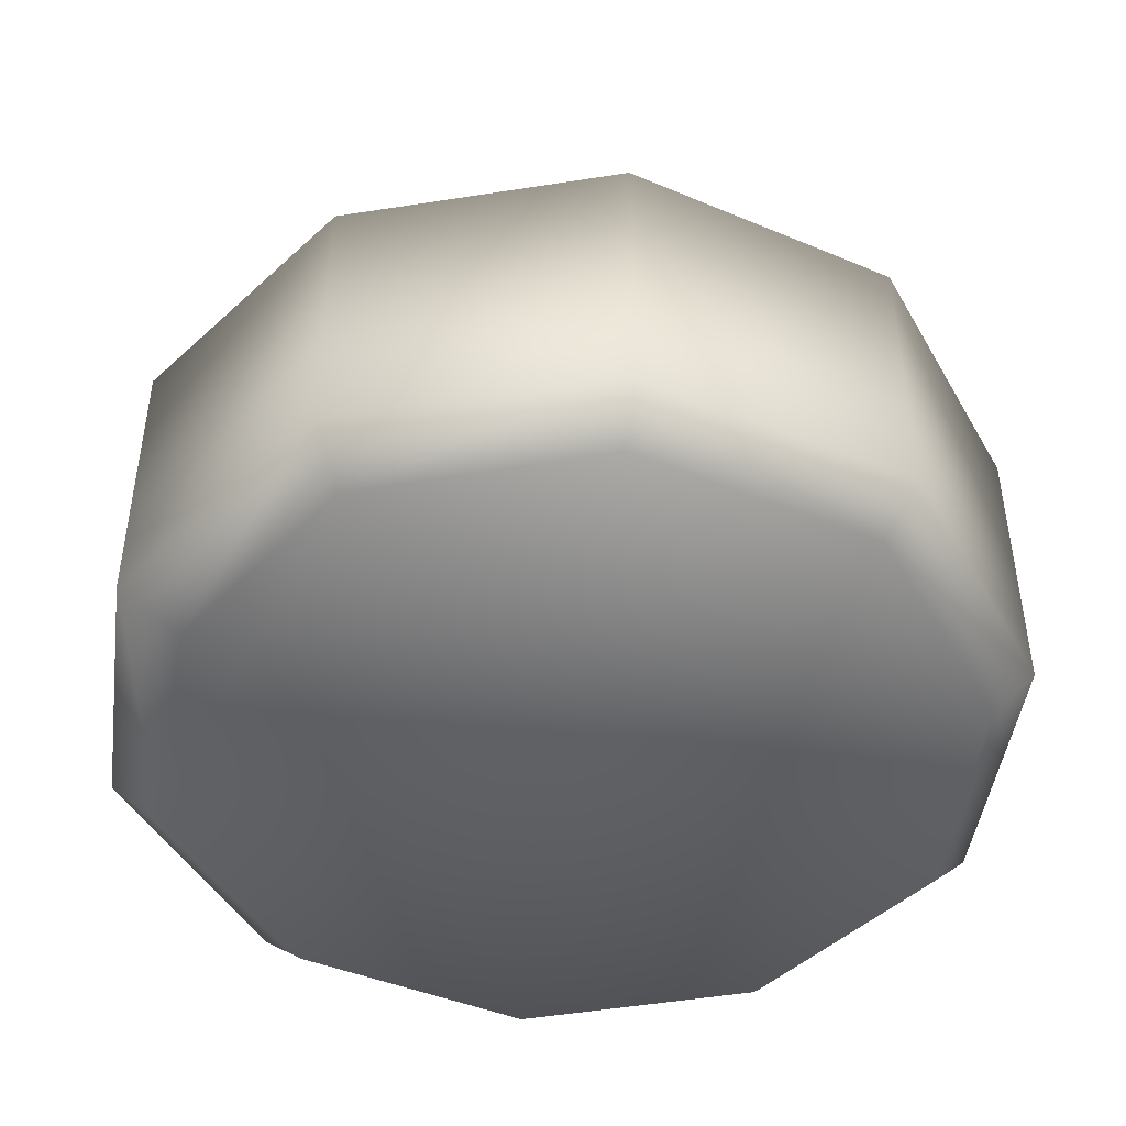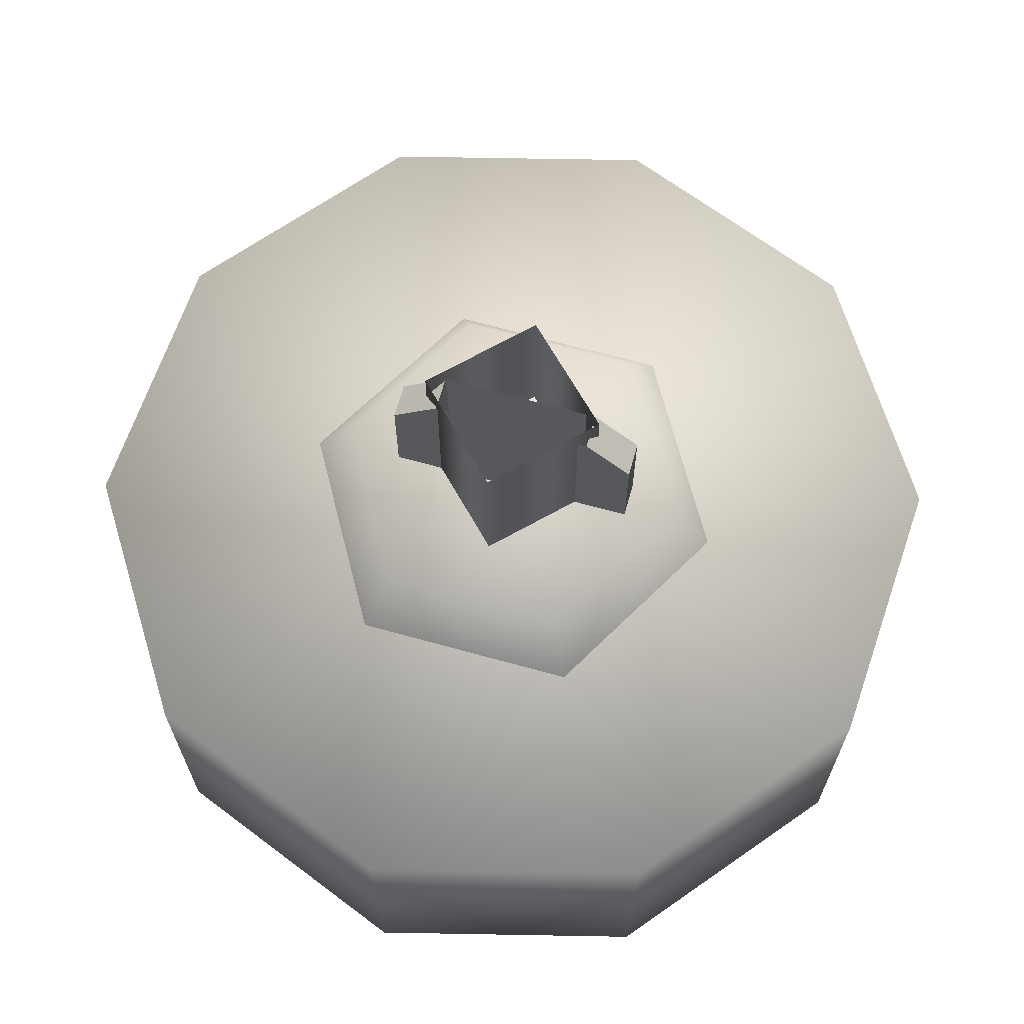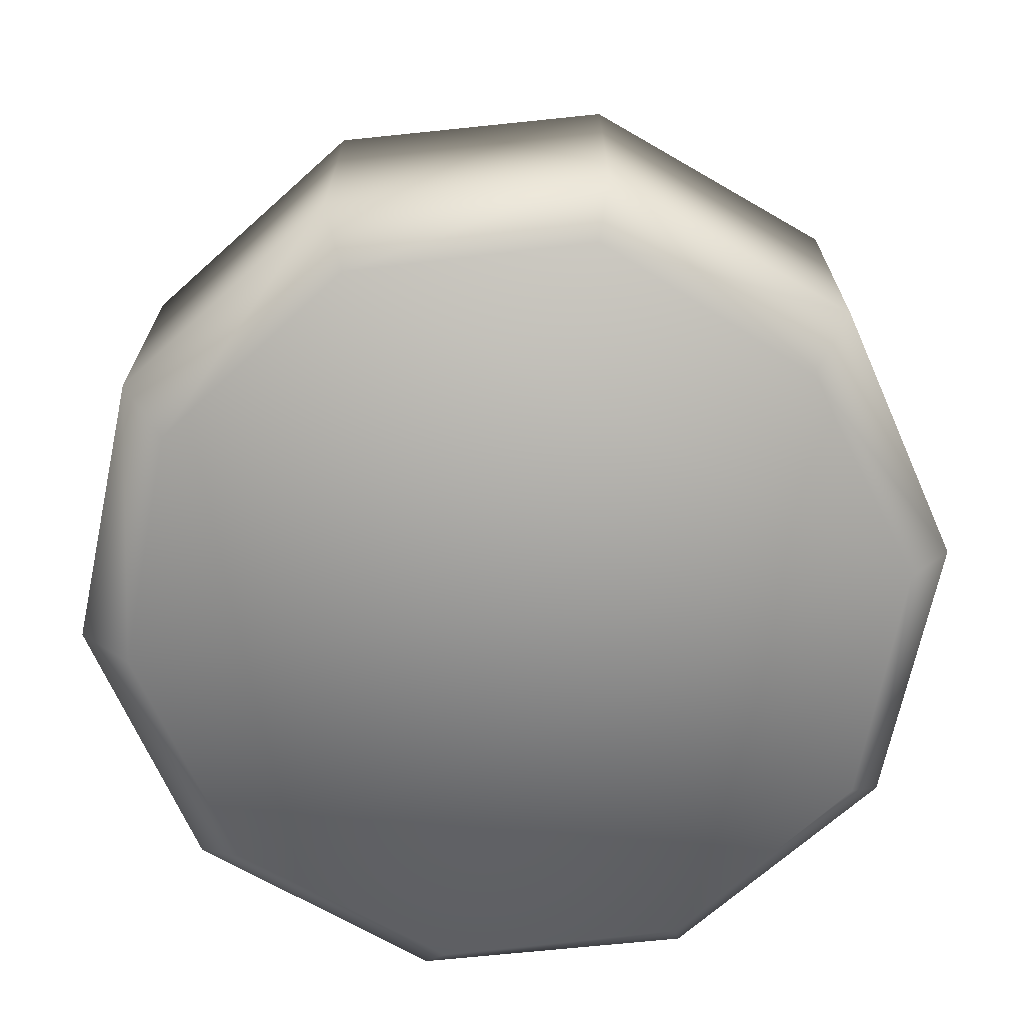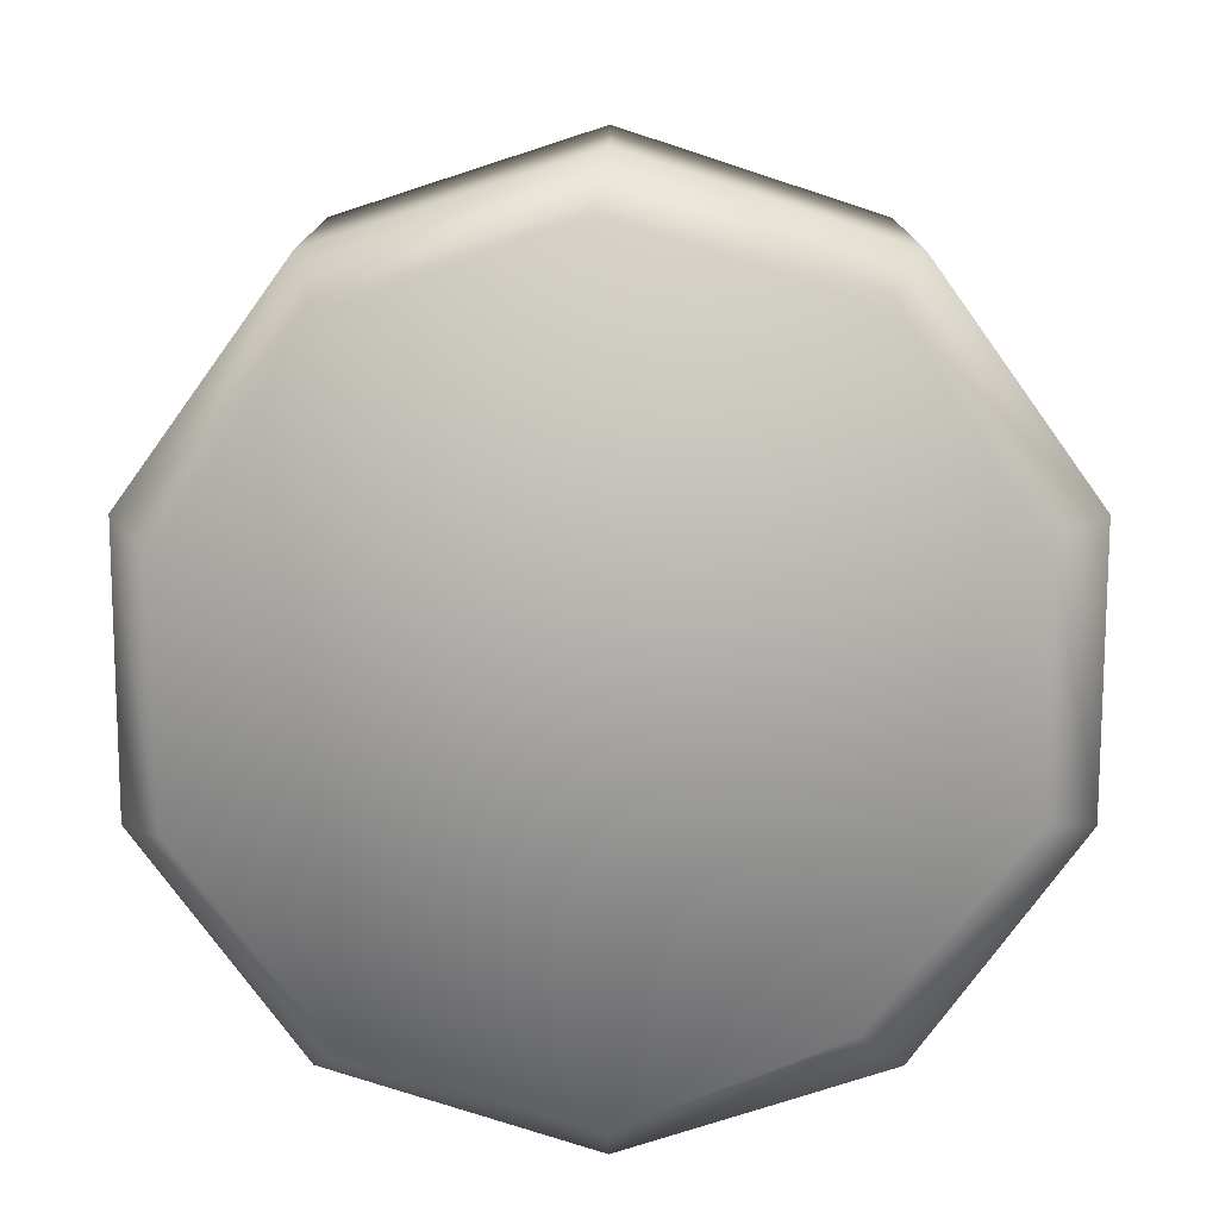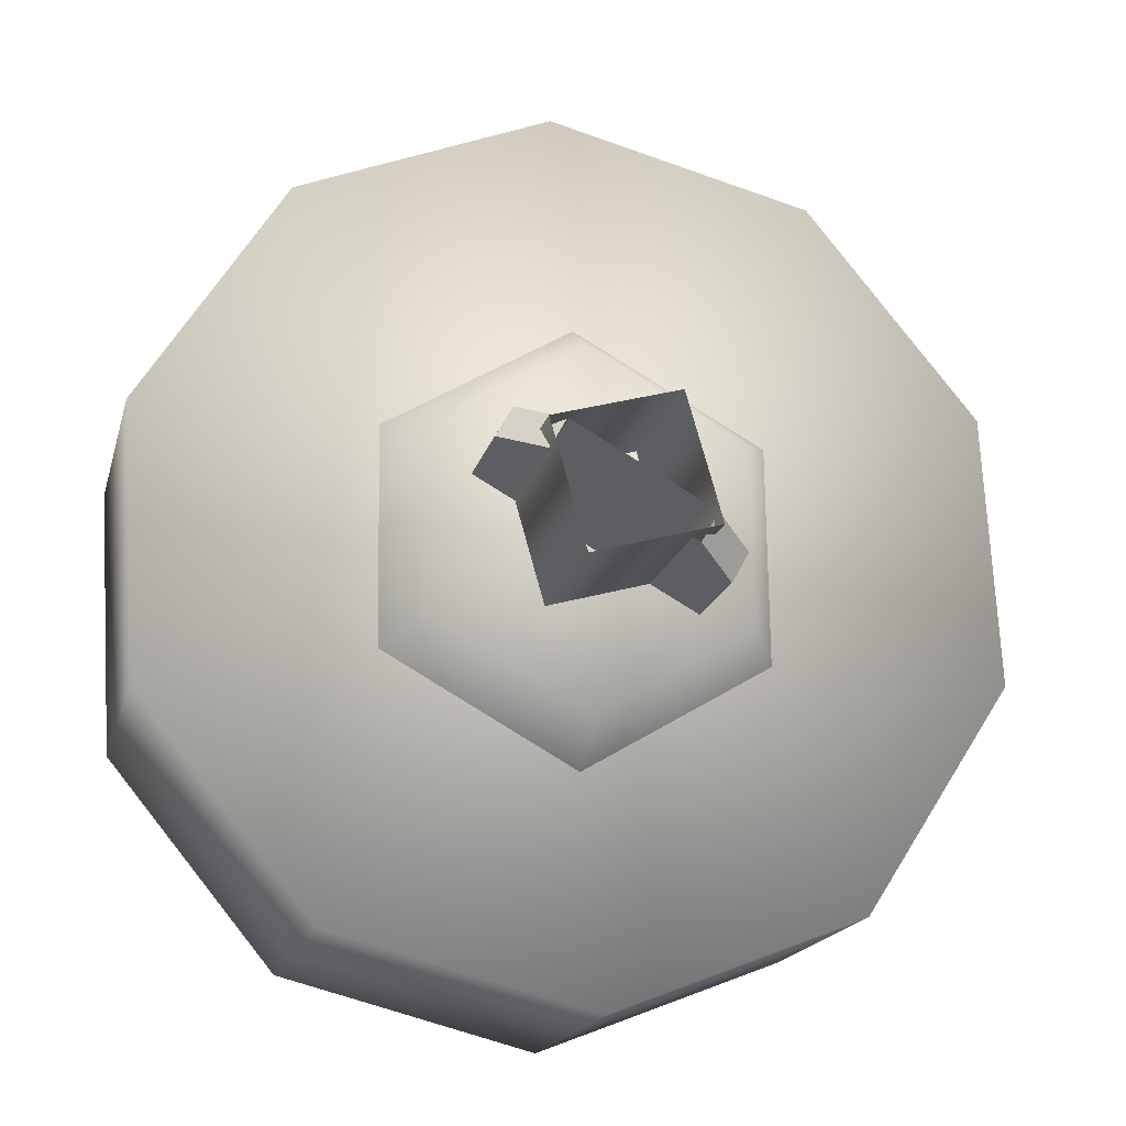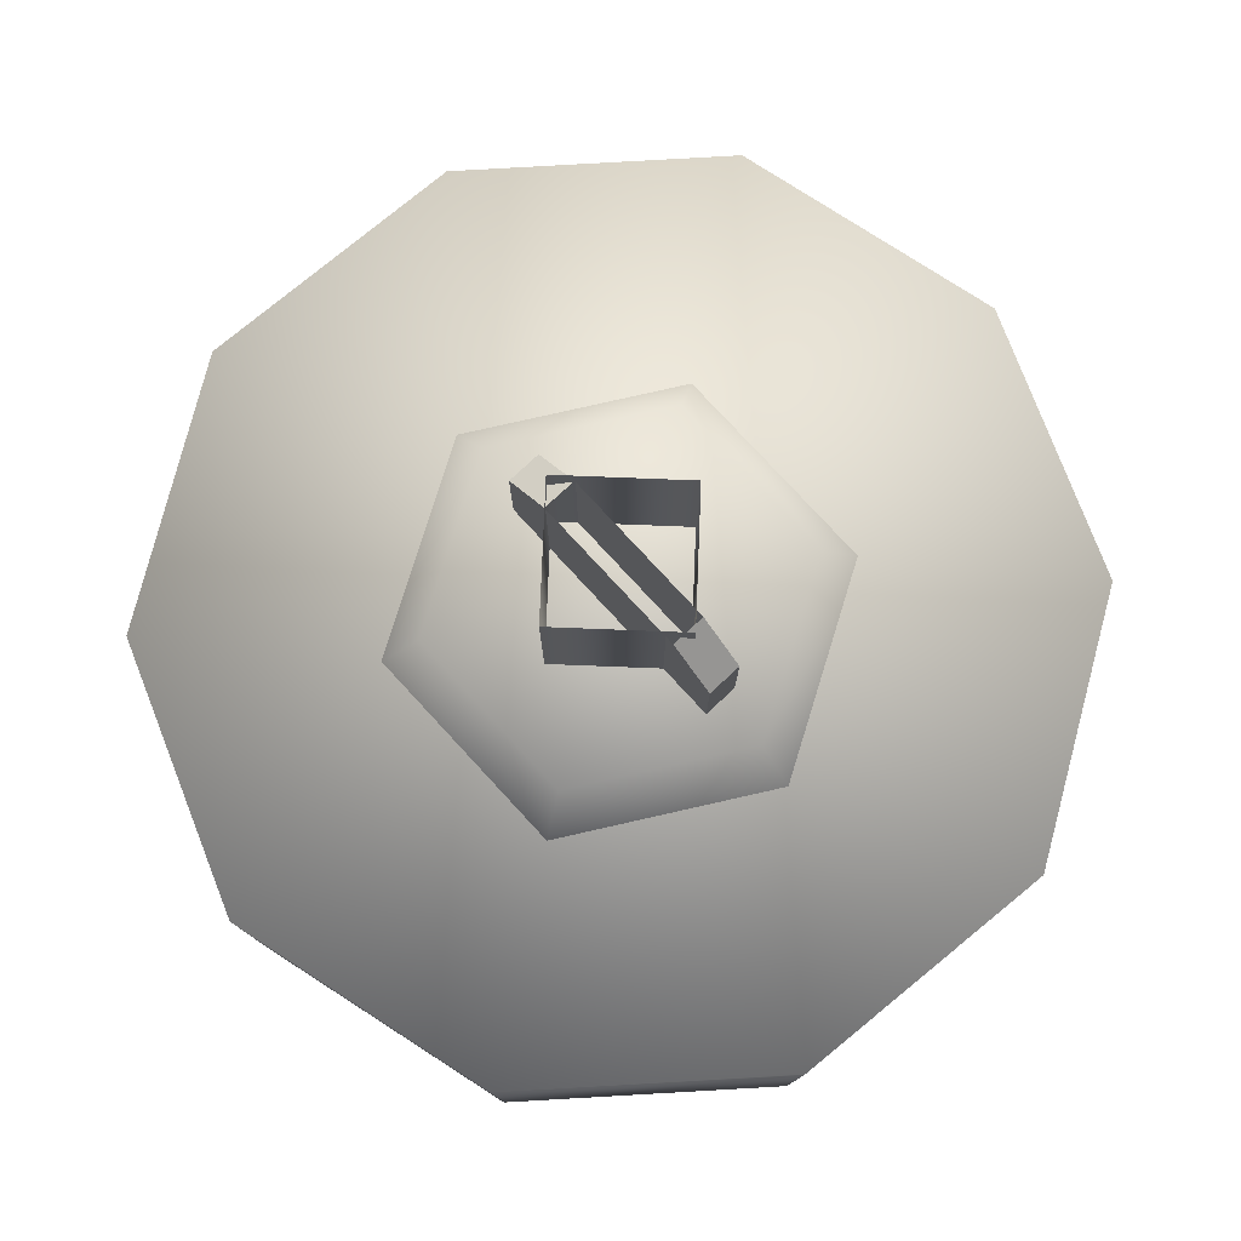
<metadata>
{"format":"obj","ext":"obj","renderer":"f3d","projection":"perspective","resolution":1024,"background":"white","views":[{"elev":-46.0,"azim":-148.4,"up":"+Z"},{"elev":67.1,"azim":-13.6,"up":"+Z"},{"elev":-68.9,"azim":99.3,"up":"+Z"},{"elev":-76.7,"azim":3.3,"up":"+Z"},{"elev":-17.3,"azim":-13.3,"up":"+Y"},{"elev":78.7,"azim":18.1,"up":"+Z"}]}
</metadata>
<code>
g wheel_low_Cylinder.002
v 0.02431 0.3389 -1.581
v -0.4424 0.4607 -1.581
v -0.7483 0.8336 -1.581
v -0.7767 1.315 -1.581
v -0.5166 1.721 -1.581
v -0.06747 1.897 -1.581
v 0.3992 1.775 -1.581
v 0.7335 0.9208 -1.581
v -0.0042 0.4302 -2.173
v 0.02431 0.3389 -2.084
v -0.4184 0.5451 -2.173
v -0.4424 0.4607 -2.084
v -0.6859 0.8815 -2.173
v -0.7483 0.8336 -2.084
v -0.7046 1.311 -2.173
v -0.7767 1.315 -2.084
v -0.4673 1.669 -2.173
v -0.5166 1.721 -2.084
v -0.06472 1.82 -2.173
v -0.06747 1.897 -2.084
v 0.3992 1.775 -2.084
v 0.6357 0.939 -2.173
v 0.7335 0.9208 -2.084
v 0.4735 0.5146 -1.581
v 0.4735 0.5146 -2.084
v 0.3984 0.5806 -2.173
v 0.7052 1.402 -1.581
v 0.7052 1.402 -2.084
v 0.617 1.368 -2.173
v 0.3247 1.694 -2.159
v 0.3351 0.919 -1.615
v 0.2566 0.9628 -1.478
v -0.01555 0.7095 -1.615
v 0.3291 1.327 -1.615
v 0.2519 1.281 -1.478
v -0.02761 1.526 -1.615
v -0.02628 1.436 -1.478
v -0.3783 1.317 -1.615
v -0.2997 1.273 -1.478
v -0.3723 0.9085 -1.615
v -0.295 0.9547 -1.478
v -0.01688 0.7995 -1.478
v -0.2219 1.195 -1.565
v -0.2219 1.195 -1.295
v 0.161 0.9818 -1.565
v -0.1927 1.248 -1.565
v -0.1927 1.248 -1.295
v 0.1902 1.034 -1.565
v 0.1902 1.034 -1.295
v 0.1195 1.074 -1.22
v 0.161 0.9818 -1.295
v 0.09035 1.021 -1.22
v -0.1512 1.156 -1.22
v -0.122 1.208 -1.22
v 0.1174 1.04 -1.552
v 0.1174 1.04 -1.183
v -0.09912 0.9789 -1.552
v 0.05596 1.257 -1.552
v 0.05596 1.257 -1.183
v -0.1606 1.195 -1.552
v -0.1606 1.195 -1.183
v -0.09912 0.9789 -1.183
g wheel_low_textures
f 3 4 16 14
f 18 5 6 20
f 28 27 8 23
f 6 7 21 20
f 1 2 12 10
f 4 5 18 16
f 12 2 3 14
f 10 12 11 9
f 12 14 13 11
f 14 16 15 13
f 16 18 17 15
f 18 20 19 17
f 19 30 29 22 26 9 11 13 15 17
f 28 23 22 29
f 25 10 9 26
f 24 1 10 25
f 8 24 25 23
f 23 25 26 22
f 21 7 27 28
f 3 2 1 24 8 27 7 6 5 4
f 21 28 29 30
f 20 21 30 19
f 34 35 32 31
f 31 32 42 33
f 36 37 35 34
f 38 39 37 36
f 40 41 39 38
f 33 42 41 40
f 42 32 35 37 39 41
f 47 46 43 44
f 45 51 52 53 44 43
f 49 48 46 47 54 50
f 51 45 48 49
f 49 50 52 51
f 44 53 54 47
f 58 59 56 55
f 55 56 62 57
f 60 61 59 58
f 57 62 61 60

</code>
